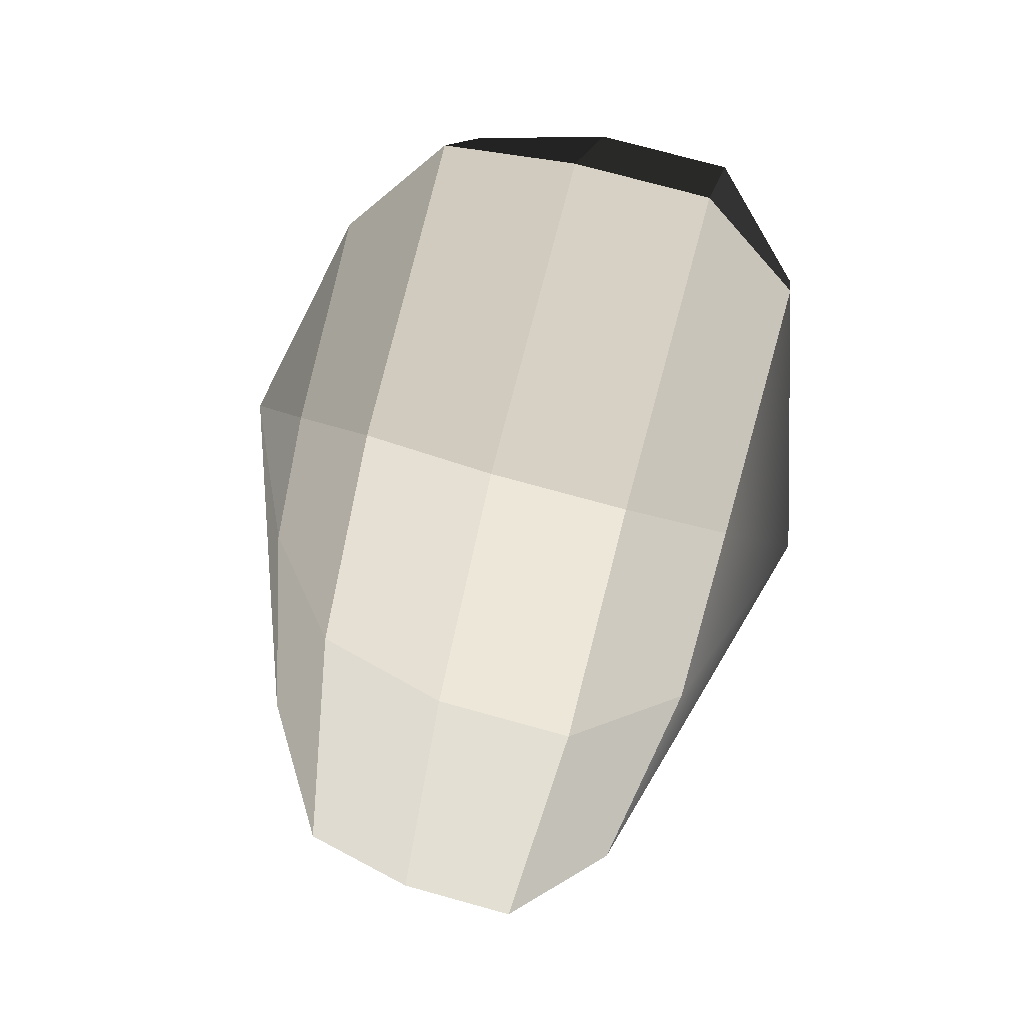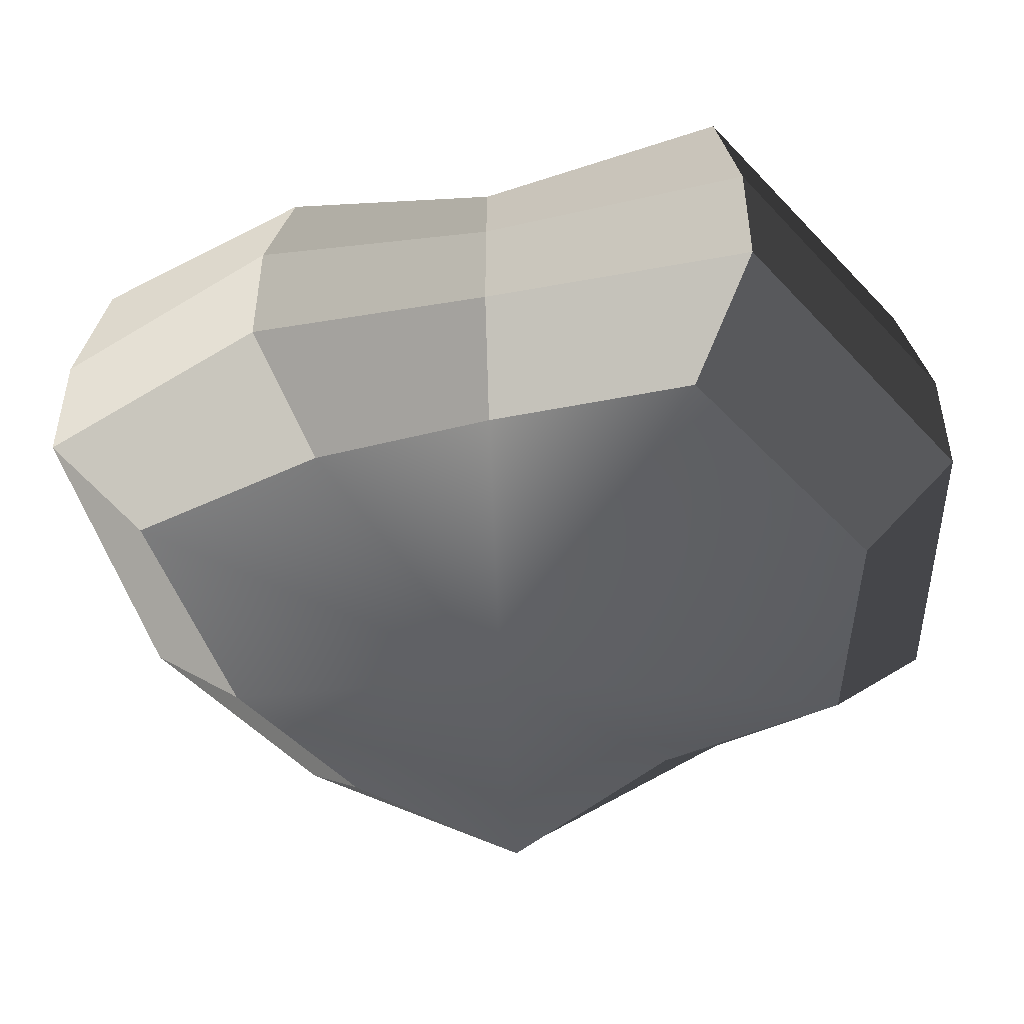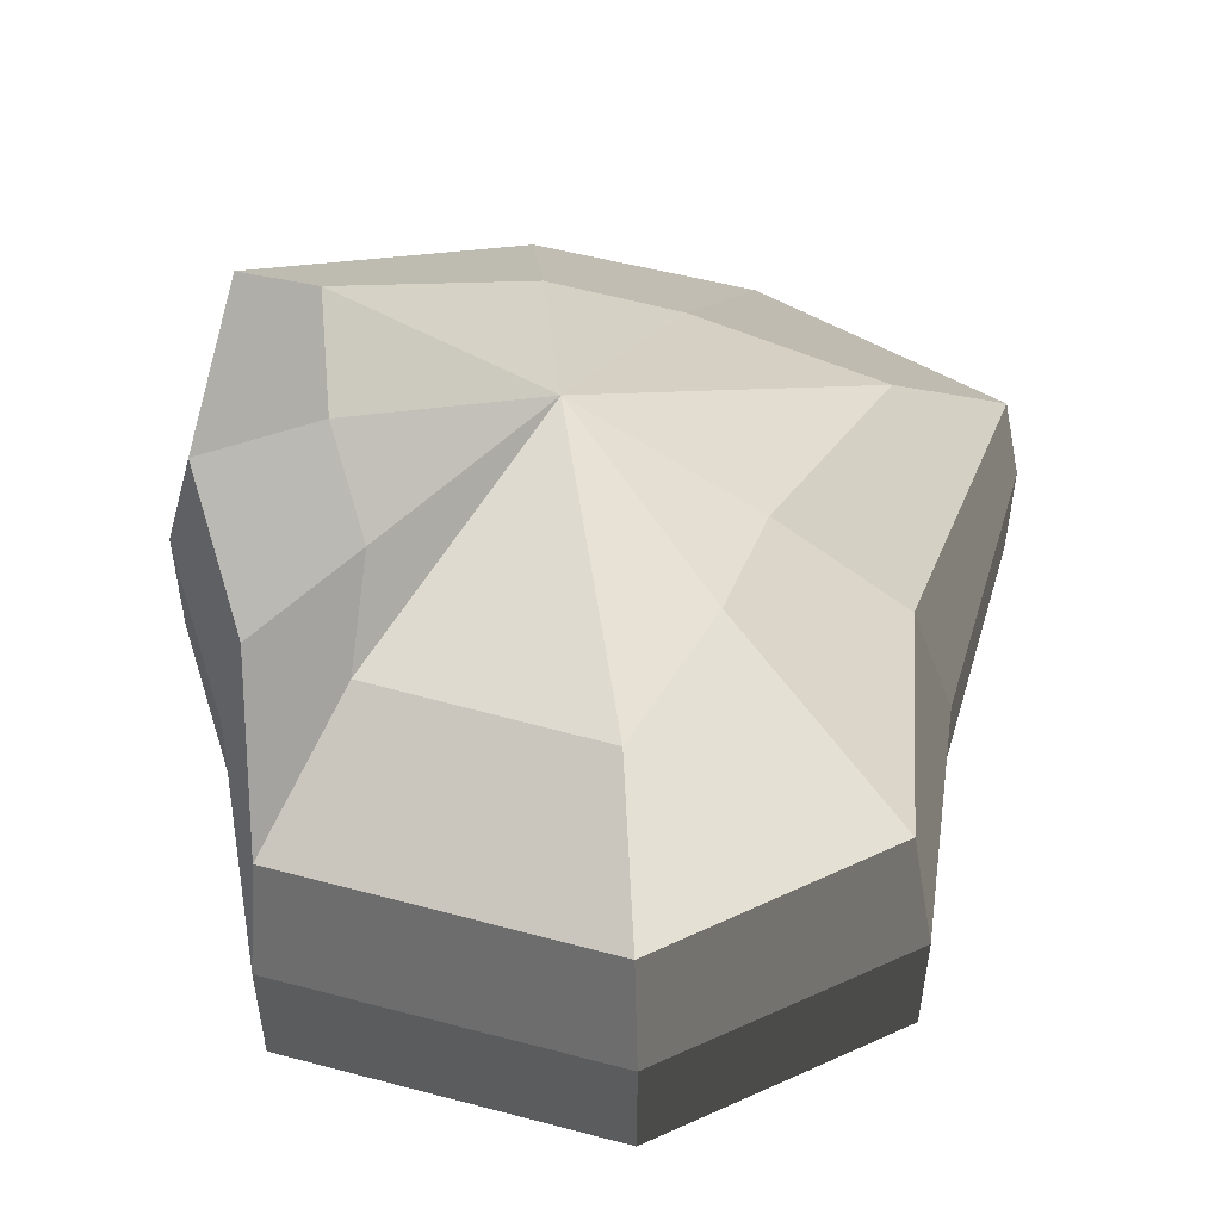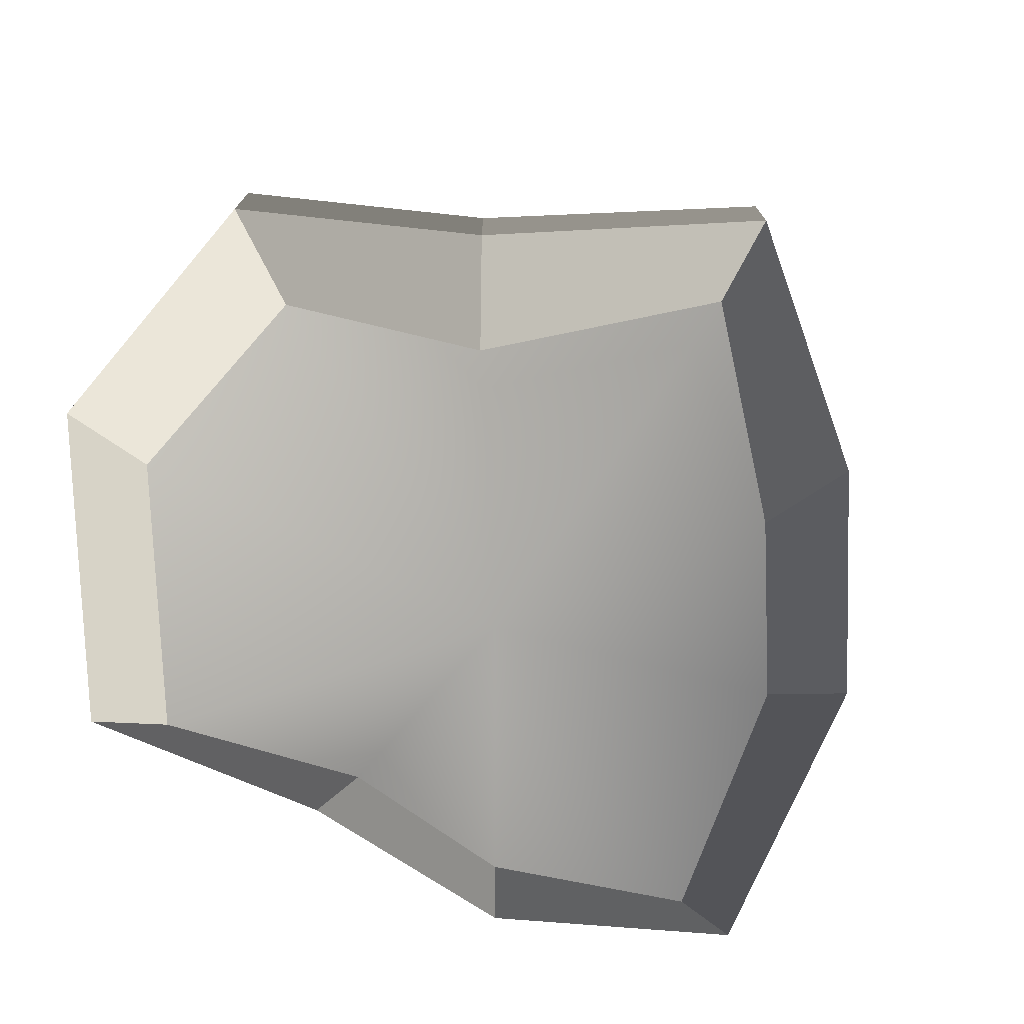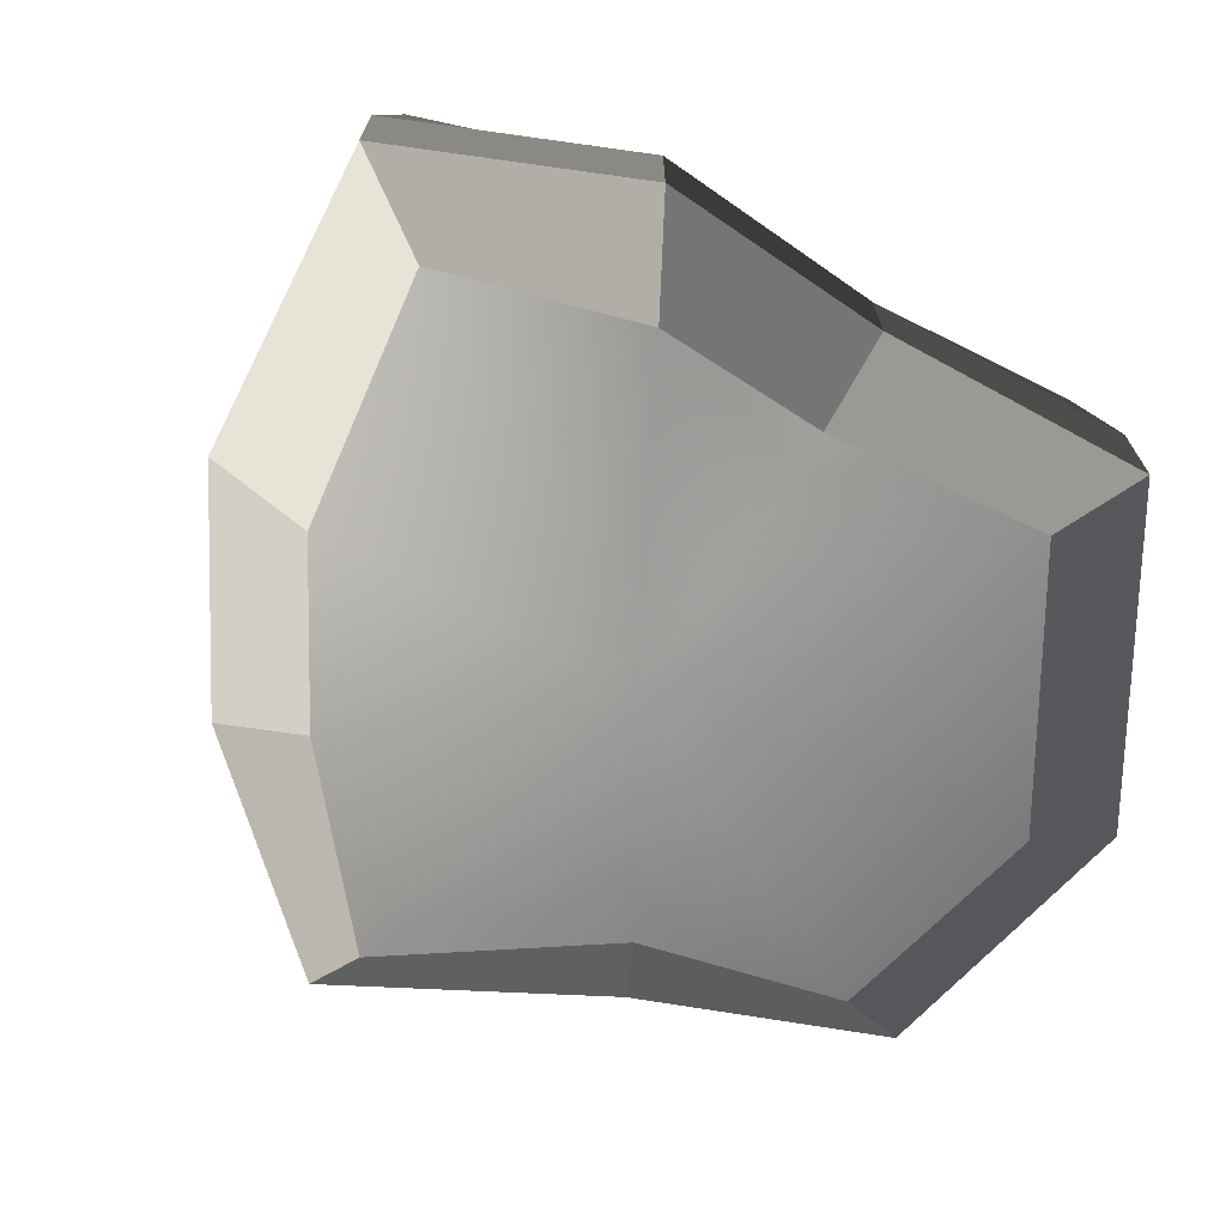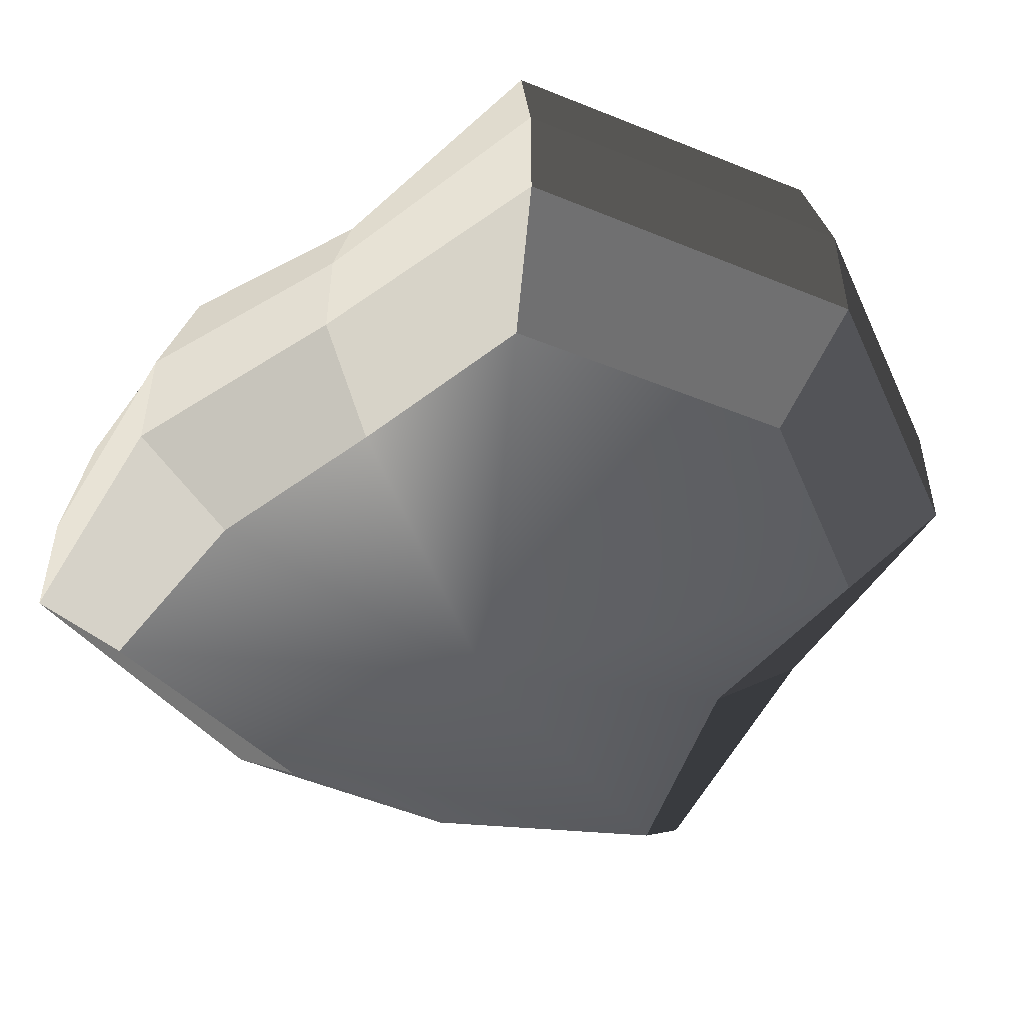
<metadata>
{"format":"obj","ext":"obj","renderer":"f3d","projection":"perspective","resolution":1024,"background":"white","views":[{"elev":73.7,"azim":-74.5,"up":"+Z"},{"elev":-49.5,"azim":92.5,"up":"+Y"},{"elev":51.9,"azim":157.9,"up":"+Y"},{"elev":-75.5,"azim":-126.3,"up":"+Y"},{"elev":-71.2,"azim":50.3,"up":"+Y"},{"elev":-51.8,"azim":117.9,"up":"+Y"}]}
</metadata>
<code>
v 0.01455 -0.02578 -0.04036
v 0.004626 -0.03398 0.001093
v 0.03879 -0.02578 -0.02105
v -0.009661 -0.02578 -0.03817
v -0.01825 -0.02578 -0.01778
v -0.03822 -0.02223 0.001094
v -0.02135 -0.02578 0.01996
v -0.005295 -0.02578 0.03272
v 0.0211 -0.02578 0.04036
v 0.0306 -0.02578 0.01997
v 0.03219 -0.02223 0.001093
v 0.03879 -0.02578 -0.02105
v 0.04797 -0.01489 -0.02772
v 0.01805 -0.01489 -0.05115
v 0.01455 -0.02578 -0.04036
v 0.01455 -0.02578 -0.04036
v 0.01805 -0.01489 -0.05115
v -0.01317 -0.01489 -0.04897
v -0.009661 -0.02578 -0.03817
v -0.009661 -0.02578 -0.03817
v -0.01317 -0.01489 -0.04897
v -0.02743 -0.01489 -0.02445
v -0.01825 -0.02578 -0.01778
v -0.01825 -0.02578 -0.01778
v -0.02743 -0.01489 -0.02445
v -0.04797 -0.01289 0.001093
v -0.03822 -0.02223 0.001094
v -0.03822 -0.02223 0.001094
v -0.04797 -0.01289 0.001093
v -0.03053 -0.01489 0.02664
v -0.02135 -0.02578 0.01996
v -0.02135 -0.02578 0.01996
v -0.03053 -0.01489 0.02664
v -0.008803 -0.01489 0.04351
v -0.005295 -0.02578 0.03272
v -0.005295 -0.02578 0.03272
v -0.008803 -0.01489 0.04351
v 0.0246 -0.01489 0.05115
v 0.0211 -0.02578 0.04036
v 0.0211 -0.02578 0.04036
v 0.0246 -0.01489 0.05115
v 0.03978 -0.01489 0.02664
v 0.0306 -0.02578 0.01997
v 0.0306 -0.02578 0.01997
v 0.03978 -0.01489 0.02664
v 0.04194 -0.01289 0.001093
v 0.03219 -0.02223 0.001093
v 0.03219 -0.02223 0.001093
v 0.04194 -0.01289 0.001093
v 0.04797 -0.01489 -0.02772
v 0.03879 -0.02578 -0.02105
v 0.04797 -0.01489 -0.02772
v 0.04797 -0.0001481 -0.02772
v 0.01805 -0.0001482 -0.05115
v 0.01805 -0.01489 -0.05115
v 0.01805 -0.01489 -0.05115
v 0.01805 -0.0001482 -0.05115
v -0.01317 -0.0001482 -0.04897
v -0.01317 -0.01489 -0.04897
v -0.01317 -0.01489 -0.04897
v -0.01317 -0.0001482 -0.04897
v -0.02743 -0.0001481 -0.02445
v -0.02743 -0.01489 -0.02445
v -0.02743 -0.01489 -0.02445
v -0.02743 -0.0001481 -0.02445
v -0.04796 -0.0002293 0.001093
v -0.04797 -0.01289 0.001093
v -0.04797 -0.01289 0.001093
v -0.04796 -0.0002293 0.001093
v -0.03053 -0.0001481 0.02664
v -0.03053 -0.01489 0.02664
v -0.03053 -0.01489 0.02664
v -0.03053 -0.0001481 0.02664
v -0.008803 -0.0001481 0.04351
v -0.008803 -0.01489 0.04351
v -0.008803 -0.01489 0.04351
v -0.008803 -0.0001481 0.04351
v 0.0246 -0.0001482 0.05115
v 0.0246 -0.01489 0.05115
v 0.0246 -0.01489 0.05115
v 0.0246 -0.0001482 0.05115
v 0.03978 -0.0001481 0.02664
v 0.03978 -0.01489 0.02664
v 0.03978 -0.01489 0.02664
v 0.03978 -0.0001481 0.02664
v 0.04194 -0.0002293 0.001093
v 0.04194 -0.01289 0.001093
v 0.04194 -0.01289 0.001093
v 0.04194 -0.0002293 0.001093
v 0.04797 -0.0001481 -0.02772
v 0.04797 -0.01489 -0.02772
v 0.04797 -0.0001481 -0.02772
v 0.04569 0.01428 -0.0254
v 0.01715 0.01428 -0.04799
v 0.01805 -0.0001482 -0.05115
v 0.01805 -0.0001482 -0.05115
v 0.01715 0.01428 -0.04799
v -0.01183 0.01428 -0.0456
v -0.01317 -0.0001482 -0.04897
v -0.01317 -0.0001482 -0.04897
v -0.01183 0.01428 -0.0456
v -0.02321 0.01428 -0.0218
v -0.02743 -0.0001481 -0.02445
v -0.02743 -0.0001481 -0.02445
v -0.02321 0.01428 -0.0218
v -0.0453 0.01197 0.001198
v -0.04796 -0.0002293 0.001093
v -0.04796 -0.0002293 0.001093
v -0.0453 0.01197 0.001198
v -0.02661 0.01428 0.0242
v -0.03053 -0.0001481 0.02664
v -0.03053 -0.0001481 0.02664
v -0.02661 0.01428 0.0242
v -0.00704 0.01428 0.03962
v -0.008803 -0.0001481 0.04351
v -0.008803 -0.0001481 0.04351
v -0.00704 0.01428 0.03962
v 0.02433 0.01428 0.04799
v 0.0246 -0.0001482 0.05115
v 0.0246 -0.0001482 0.05115
v 0.02433 0.01428 0.04799
v 0.03672 0.01428 0.0242
v 0.03978 -0.0001481 0.02664
v 0.03978 -0.0001481 0.02664
v 0.03672 0.01428 0.0242
v 0.03865 0.01197 0.001198
v 0.04194 -0.0002293 0.001093
v 0.04194 -0.0002293 0.001093
v 0.03865 0.01197 0.001198
v 0.04569 0.01428 -0.0254
v 0.04797 -0.0001481 -0.02772
v 0.04569 0.01428 -0.0254
v 0.03225 0.02437 -0.01615
v 0.01204 0.02437 -0.03257
v 0.01715 0.01428 -0.04799
v 0.01715 0.01428 -0.04799
v 0.01204 0.02437 -0.03257
v -0.00259 0.02437 -0.02139
v -0.01183 0.01428 -0.0456
v -0.01183 0.01428 -0.0456
v -0.00259 0.02437 -0.02139
v -0.01125 0.02437 -0.01279
v -0.02321 0.01428 -0.0218
v -0.02321 0.01428 -0.0218
v -0.01125 0.02437 -0.01279
v -0.03124 0.02075 0.00112
v -0.0453 0.01197 0.001198
v -0.0453 0.01197 0.001198
v -0.03124 0.02075 0.00112
v -0.01443 0.02437 0.01503
v -0.02661 0.01428 0.0242
v -0.02661 0.01428 0.0242
v -0.01443 0.02437 0.01503
v -0.00259 0.02437 0.02475
v -0.00704 0.01428 0.03962
v -0.00704 0.01428 0.03962
v -0.00259 0.02437 0.02475
v 0.01874 0.02437 0.03257
v 0.02433 0.01428 0.04799
v 0.02433 0.01428 0.04799
v 0.01874 0.02437 0.03257
v 0.02387 0.02437 0.01503
v 0.03672 0.01428 0.0242
v 0.03672 0.01428 0.0242
v 0.02387 0.02437 0.01503
v 0.02505 0.02075 0.001119
v 0.03865 0.01197 0.001198
v 0.03865 0.01197 0.001198
v 0.02505 0.02075 0.001119
v 0.03225 0.02437 -0.01615
v 0.04569 0.01428 -0.0254
v 0.03225 0.02437 -0.01615
v 0.004626 0.03398 0.001094
v 0.01204 0.02437 -0.03257
v 0.01204 0.02437 -0.03257
v 0.004626 0.03398 0.001094
v -0.00259 0.02437 -0.02139
v -0.00259 0.02437 -0.02139
v 0.004626 0.03398 0.001094
v -0.01125 0.02437 -0.01279
v -0.01125 0.02437 -0.01279
v 0.004626 0.03398 0.001094
v -0.03124 0.02075 0.00112
v -0.03124 0.02075 0.00112
v 0.004626 0.03398 0.001094
v -0.01443 0.02437 0.01503
v -0.01443 0.02437 0.01503
v 0.004626 0.03398 0.001094
v -0.00259 0.02437 0.02475
v -0.00259 0.02437 0.02475
v 0.004626 0.03398 0.001094
v 0.01874 0.02437 0.03257
v 0.01874 0.02437 0.03257
v 0.004626 0.03398 0.001094
v 0.02387 0.02437 0.01503
v 0.02387 0.02437 0.01503
v 0.004626 0.03398 0.001094
v 0.02505 0.02075 0.001119
v 0.02505 0.02075 0.001119
v 0.004626 0.03398 0.001094
v 0.03225 0.02437 -0.01615
g Foliage7_12_3258_40
f 1 3 2
f 4 1 2
f 5 4 2
f 6 5 2
f 7 6 2
f 8 7 2
f 9 8 2
f 10 9 2
f 11 10 2
f 3 11 2
f 12 14 13
f 12 15 14
f 16 18 17
f 16 19 18
f 20 22 21
f 20 23 22
f 24 26 25
f 24 27 26
f 28 30 29
f 28 31 30
f 32 34 33
f 32 35 34
f 36 38 37
f 36 39 38
f 40 42 41
f 40 43 42
f 44 46 45
f 44 47 46
f 48 50 49
f 48 51 50
f 52 54 53
f 52 55 54
f 56 58 57
f 56 59 58
f 60 62 61
f 60 63 62
f 64 66 65
f 64 67 66
f 68 70 69
f 68 71 70
f 72 74 73
f 72 75 74
f 76 78 77
f 76 79 78
f 80 82 81
f 80 83 82
f 84 86 85
f 84 87 86
f 88 90 89
f 88 91 90
f 92 94 93
f 92 95 94
f 96 98 97
f 96 99 98
f 100 102 101
f 100 103 102
f 104 106 105
f 104 107 106
f 108 110 109
f 108 111 110
f 112 114 113
f 112 115 114
f 116 118 117
f 116 119 118
f 120 122 121
f 120 123 122
f 124 126 125
f 124 127 126
f 128 130 129
f 128 131 130
f 132 134 133
f 132 135 134
f 136 138 137
f 136 139 138
f 140 142 141
f 140 143 142
f 144 146 145
f 144 147 146
f 148 150 149
f 148 151 150
f 152 154 153
f 152 155 154
f 156 158 157
f 156 159 158
f 160 162 161
f 160 163 162
f 164 166 165
f 164 167 166
f 168 170 169
f 168 171 170
f 172 174 173
f 175 177 176
f 178 180 179
f 181 183 182
f 184 186 185
f 187 189 188
f 190 192 191
f 193 195 194
f 196 198 197
f 199 201 200

</code>
